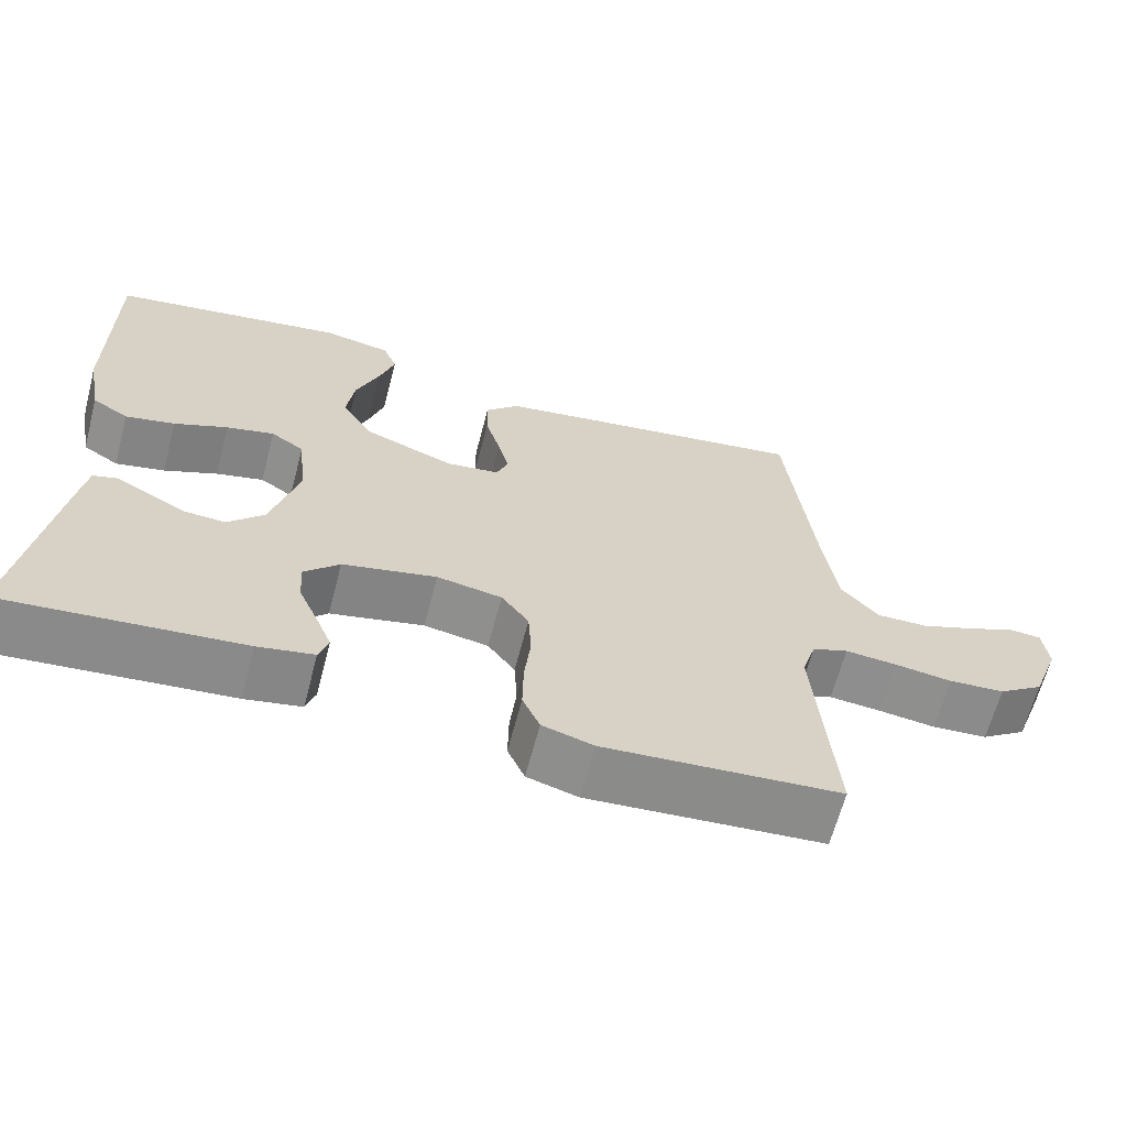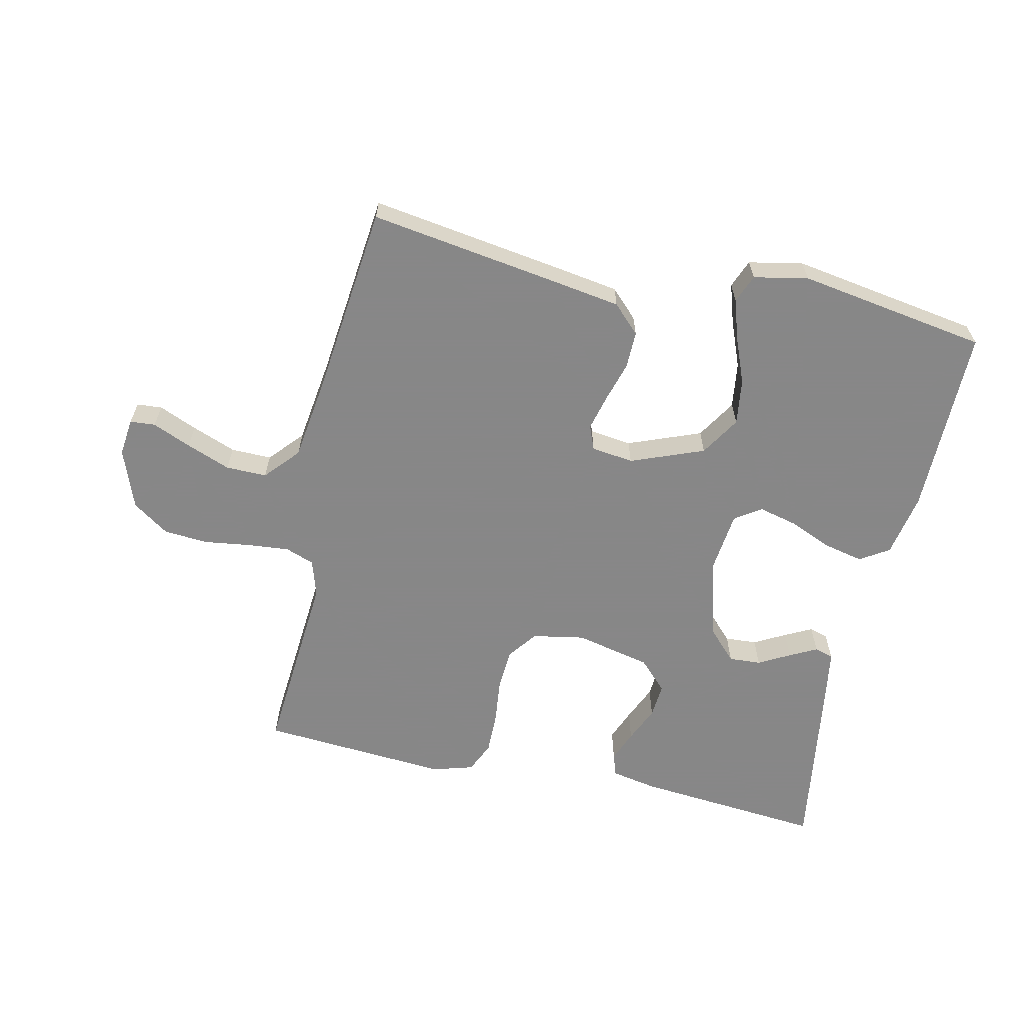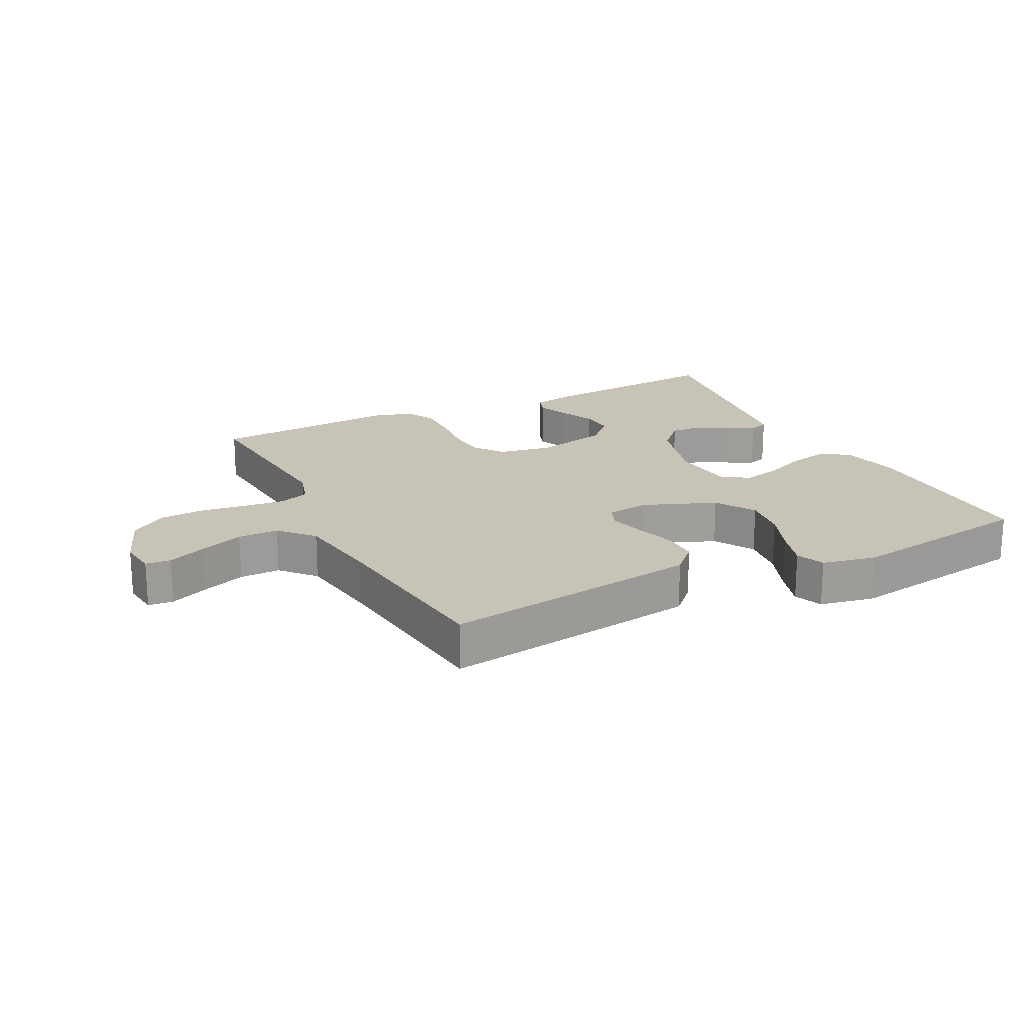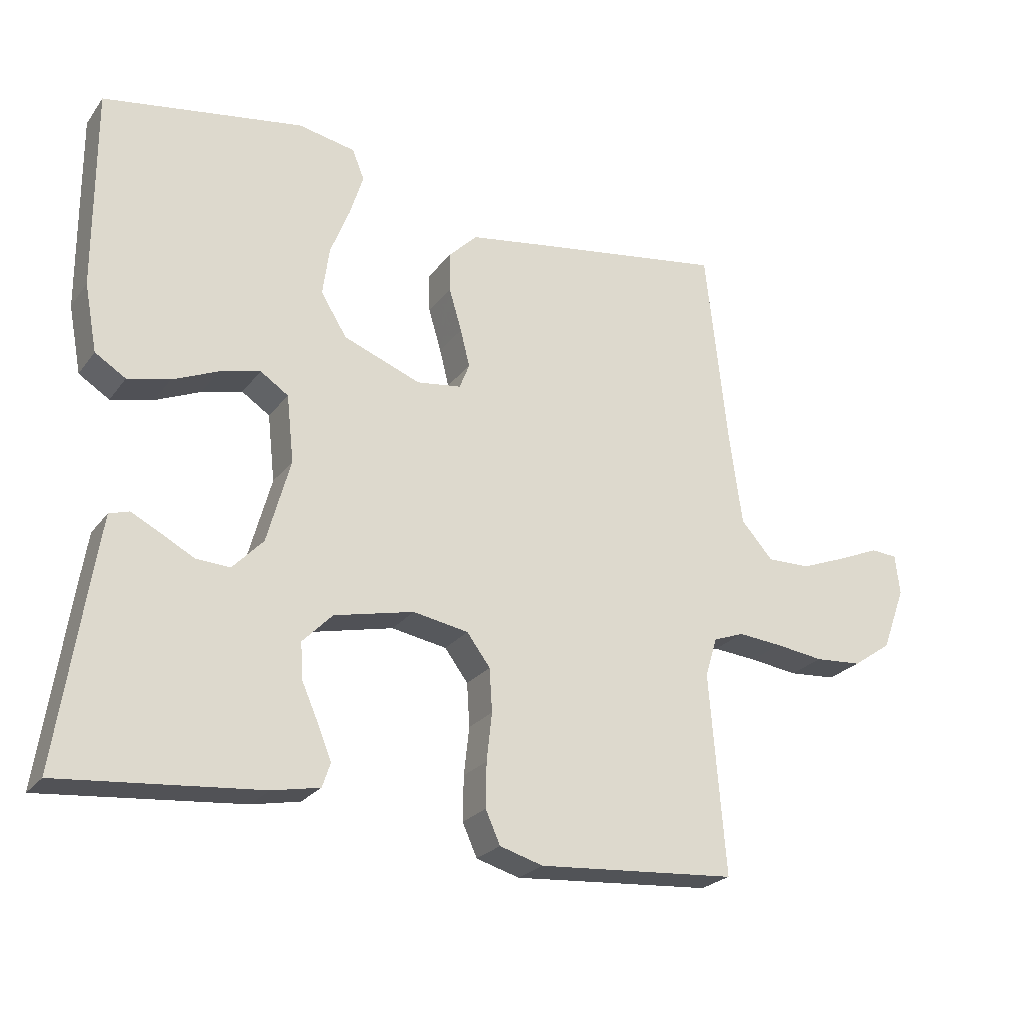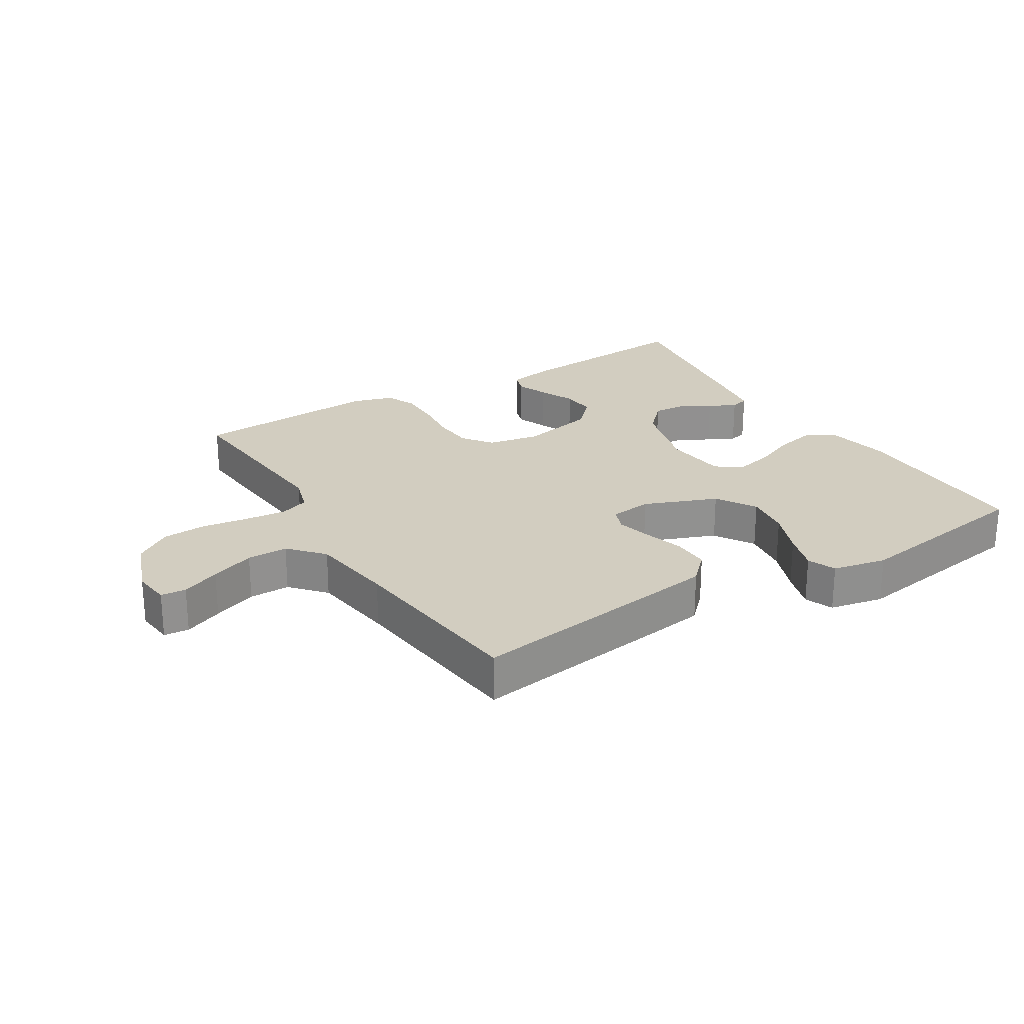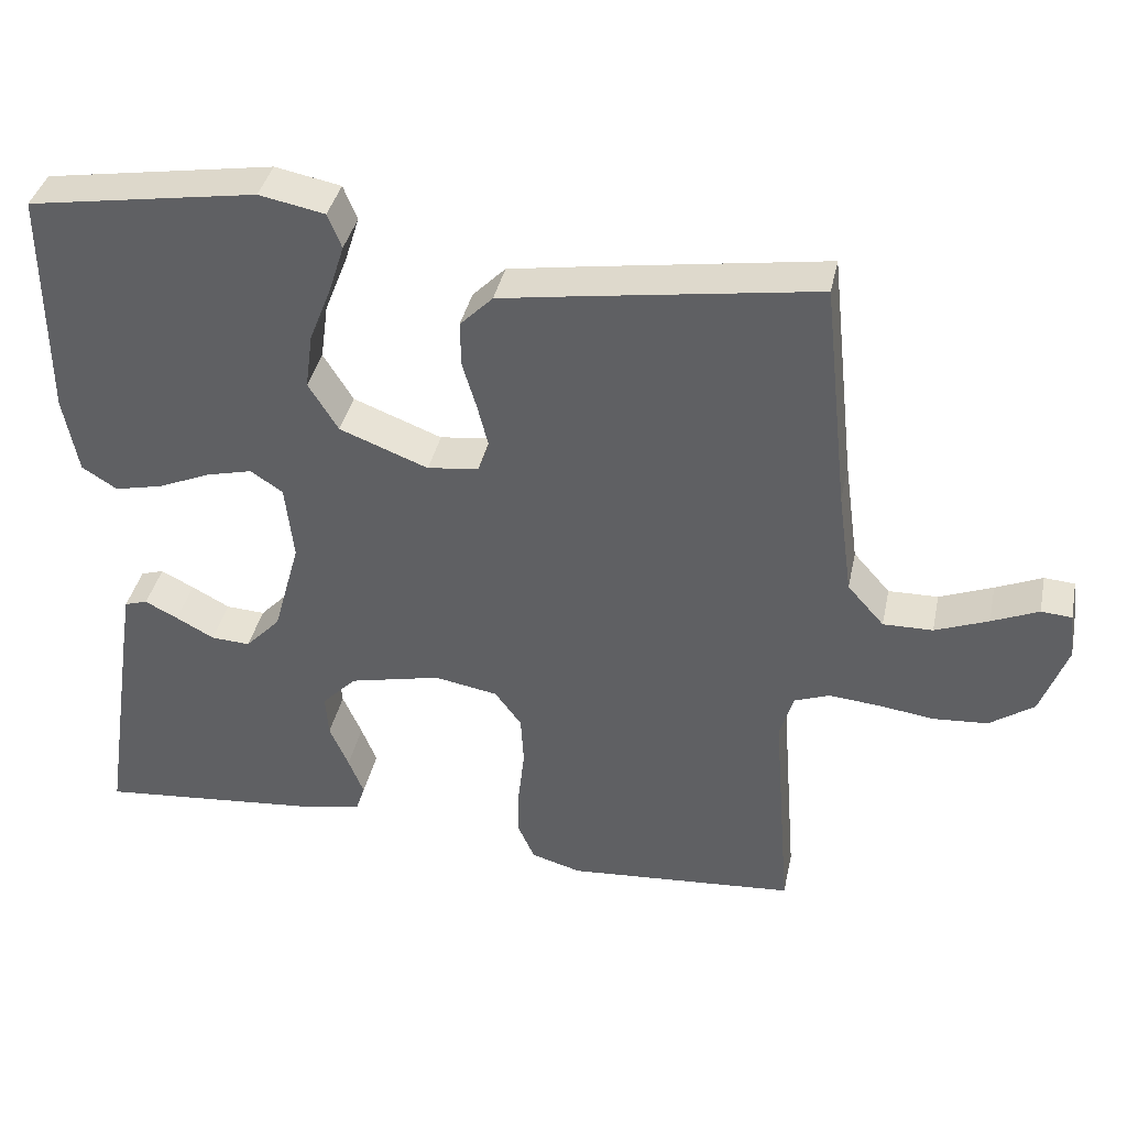
<metadata>
{"format":"obj","ext":"obj","renderer":"f3d","projection":"perspective","resolution":1024,"background":"white","views":[{"elev":-64.5,"azim":165.3,"up":"+Z"},{"elev":-62.6,"azim":-12.4,"up":"+Y"},{"elev":19.6,"azim":-26.6,"up":"+Y"},{"elev":-24.2,"azim":152.4,"up":"+Z"},{"elev":24.5,"azim":-31.4,"up":"+Y"},{"elev":38.2,"azim":-168.2,"up":"+Z"}]}
</metadata>
<code>
v 0.5 0.07 0.5
v 0.499 0.07 0.2
v 0.48 0.07 0.099
v 0.434 0.07 0.07
v 0.371 0.07 0.084
v 0.303 0.07 0.113
v 0.242 0.07 0.128
v 0.2 0.07 0.1
v 0.189 0.07 0
v 0.224 0.07 -0.126
v 0.27 0.07 -0.174
v 0.321 0.07 -0.171
v 0.371 0.07 -0.144
v 0.414 0.07 -0.122
v 0.444 0.07 -0.131
v 0.455 0.07 -0.2
v 0.5 0.07 -0.5
v 0.2 0.07 -0.473
v 0.128 0.07 -0.459
v 0.116 0.07 -0.423
v 0.136 0.07 -0.373
v 0.161 0.07 -0.316
v 0.165 0.07 -0.261
v 0.12 0.07 -0.215
v 0 0.07 -0.188
v -0.083 0.07 -0.203
v -0.118 0.07 -0.25
v -0.122 0.07 -0.315
v -0.114 0.07 -0.387
v -0.113 0.07 -0.454
v -0.135 0.07 -0.503
v -0.2 0.07 -0.522
v -0.5 0.07 -0.5
v -0.476 0.07 -0.2
v -0.494 0.07 -0.141
v -0.54 0.07 -0.124
v -0.606 0.07 -0.13
v -0.679 0.07 -0.14
v -0.75 0.07 -0.135
v -0.808 0.07 -0.095
v -0.843 0.07 0
v -0.836 0.07 0.06
v -0.796 0.07 0.063
v -0.735 0.07 0.037
v -0.665 0.07 0.01
v -0.6 0.07 0.009
v -0.552 0.07 0.063
v -0.533 0.07 0.2
v -0.5 0.07 0.5
v -0.2 0.07 0.455
v -0.091 0.07 0.438
v -0.048 0.07 0.395
v -0.049 0.07 0.336
v -0.068 0.07 0.272
v -0.082 0.07 0.216
v -0.067 0.07 0.178
v 0 0.07 0.169
v 0.116 0.07 0.214
v 0.155 0.07 0.277
v 0.145 0.07 0.35
v 0.116 0.07 0.423
v 0.096 0.07 0.486
v 0.114 0.07 0.531
v 0.2 0.07 0.548
v 0.5 0 0.5
v 0.499 0 0.2
v 0.48 0 0.099
v 0.434 0 0.07
v 0.371 0 0.084
v 0.303 0 0.113
v 0.242 0 0.128
v 0.2 0 0.1
v 0.189 0 0
v 0.224 0 -0.126
v 0.27 0 -0.174
v 0.321 0 -0.171
v 0.371 0 -0.144
v 0.414 0 -0.122
v 0.444 0 -0.131
v 0.455 0 -0.2
v 0.5 0 -0.5
v 0.2 0 -0.473
v 0.128 0 -0.459
v 0.116 0 -0.423
v 0.136 0 -0.373
v 0.161 0 -0.316
v 0.165 0 -0.261
v 0.12 0 -0.215
v 0 0 -0.188
v -0.083 0 -0.203
v -0.118 0 -0.25
v -0.122 0 -0.315
v -0.114 0 -0.387
v -0.113 0 -0.454
v -0.135 0 -0.503
v -0.2 0 -0.522
v -0.5 0 -0.5
v -0.476 0 -0.2
v -0.494 0 -0.141
v -0.54 0 -0.124
v -0.606 0 -0.13
v -0.679 0 -0.14
v -0.75 0 -0.135
v -0.808 0 -0.095
v -0.843 0 0
v -0.836 0 0.06
v -0.796 0 0.063
v -0.735 0 0.037
v -0.665 0 0.01
v -0.6 0 0.009
v -0.552 0 0.063
v -0.533 0 0.2
v -0.5 0 0.5
v -0.2 0 0.455
v -0.091 0 0.438
v -0.048 0 0.395
v -0.049 0 0.336
v -0.068 0 0.272
v -0.082 0 0.216
v -0.067 0 0.178
v 0 0 0.169
v 0.116 0 0.214
v 0.155 0 0.277
v 0.145 0 0.35
v 0.116 0 0.423
v 0.096 0 0.486
v 0.114 0 0.531
v 0.2 0 0.548
f 4 5 6
f 3 4 6
f 2 3 6
f 1 2 6
f 64 1 6
f 63 64 6
f 62 63 6
f 61 62 6
f 60 61 6
f 59 60 6 7
f 58 59 7 8
f 57 58 8 9
f 56 57 9 10
f 52 53 54
f 51 52 54
f 50 51 54
f 49 50 54
f 48 49 54
f 47 48 54 55
f 46 47 55 56
f 42 43 44
f 41 42 44
f 40 41 44
f 39 40 44
f 38 39 44
f 37 38 44
f 36 37 44 45
f 35 36 45 46
f 32 33 34
f 31 32 34
f 30 31 34
f 29 30 34
f 28 29 34
f 27 28 34 35
f 35 46 56
f 27 35 56
f 26 27 56
f 20 21 22
f 19 20 22
f 18 19 22
f 17 18 22
f 16 17 22
f 15 16 22
f 14 15 22
f 13 14 22
f 12 13 22
f 11 12 22 23
f 10 11 23 24
f 25 26 56 10
f 10 24 25
f 70 69 68
f 70 68 67
f 70 67 66
f 70 66 65
f 70 65 128
f 70 128 127
f 70 127 126
f 70 126 125
f 70 125 124
f 71 70 124 123
f 72 71 123 122
f 73 72 122 121
f 74 73 121 120
f 118 117 116
f 118 116 115
f 118 115 114
f 118 114 113
f 118 113 112
f 119 118 112 111
f 120 119 111 110
f 108 107 106
f 108 106 105
f 108 105 104
f 108 104 103
f 108 103 102
f 108 102 101
f 109 108 101 100
f 110 109 100 99
f 98 97 96
f 98 96 95
f 98 95 94
f 98 94 93
f 98 93 92
f 99 98 92 91
f 120 110 99
f 120 99 91
f 120 91 90
f 86 85 84
f 86 84 83
f 86 83 82
f 86 82 81
f 86 81 80
f 86 80 79
f 86 79 78
f 86 78 77
f 86 77 76
f 87 86 76 75
f 88 87 75 74
f 74 120 90 89
f 89 88 74
f 1 65 66 2
f 2 66 67 3
f 3 67 68 4
f 4 68 69 5
f 5 69 70 6
f 6 70 71 7
f 7 71 72 8
f 8 72 73 9
f 9 73 74 10
f 10 74 75 11
f 11 75 76 12
f 12 76 77 13
f 13 77 78 14
f 14 78 79 15
f 15 79 80 16
f 16 80 81 17
f 17 81 82 18
f 18 82 83 19
f 19 83 84 20
f 20 84 85 21
f 21 85 86 22
f 22 86 87 23
f 23 87 88 24
f 24 88 89 25
f 25 89 90 26
f 26 90 91 27
f 27 91 92 28
f 28 92 93 29
f 29 93 94 30
f 30 94 95 31
f 31 95 96 32
f 32 96 97 33
f 33 97 98 34
f 34 98 99 35
f 35 99 100 36
f 36 100 101 37
f 37 101 102 38
f 38 102 103 39
f 39 103 104 40
f 40 104 105 41
f 41 105 106 42
f 42 106 107 43
f 43 107 108 44
f 44 108 109 45
f 45 109 110 46
f 46 110 111 47
f 47 111 112 48
f 48 112 113 49
f 49 113 114 50
f 50 114 115 51
f 51 115 116 52
f 52 116 117 53
f 53 117 118 54
f 54 118 119 55
f 55 119 120 56
f 56 120 121 57
f 57 121 122 58
f 58 122 123 59
f 59 123 124 60
f 60 124 125 61
f 61 125 126 62
f 62 126 127 63
f 63 127 128 64
f 64 128 65 1

</code>
